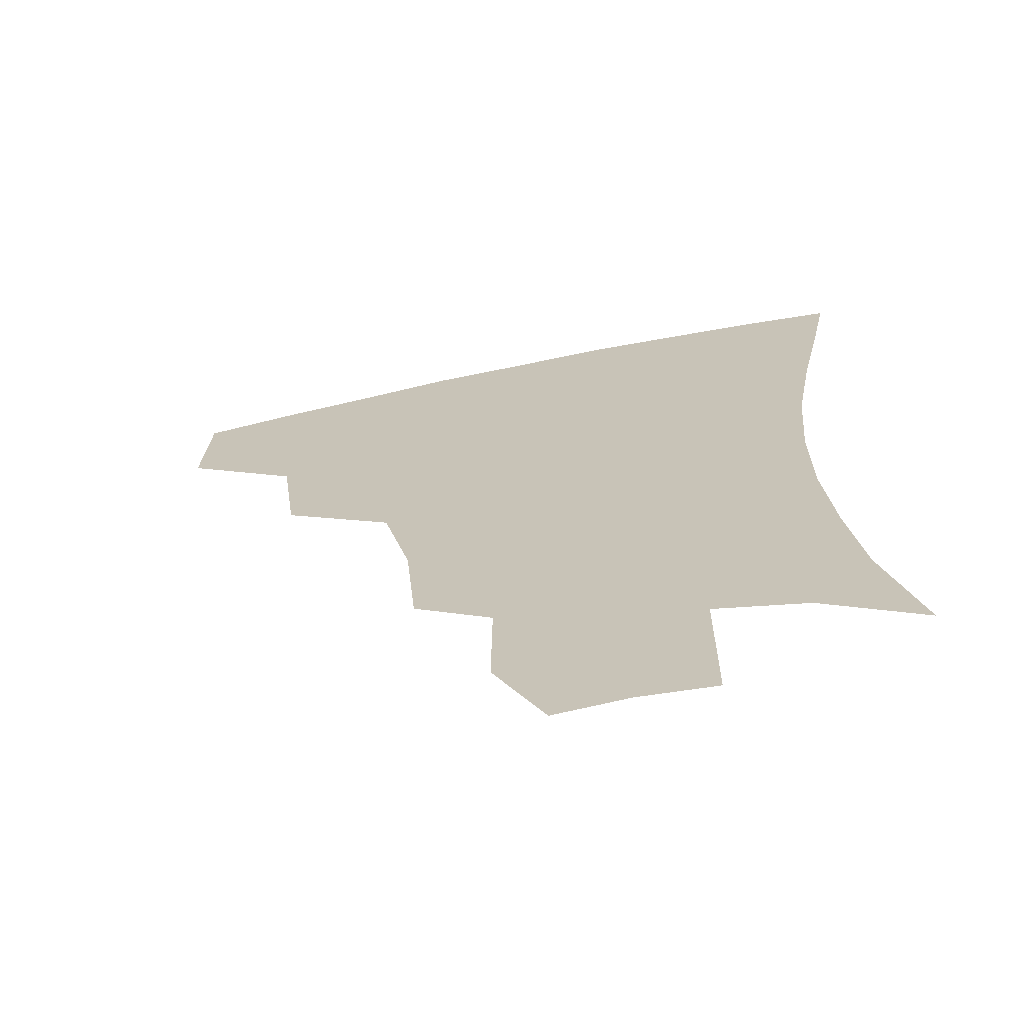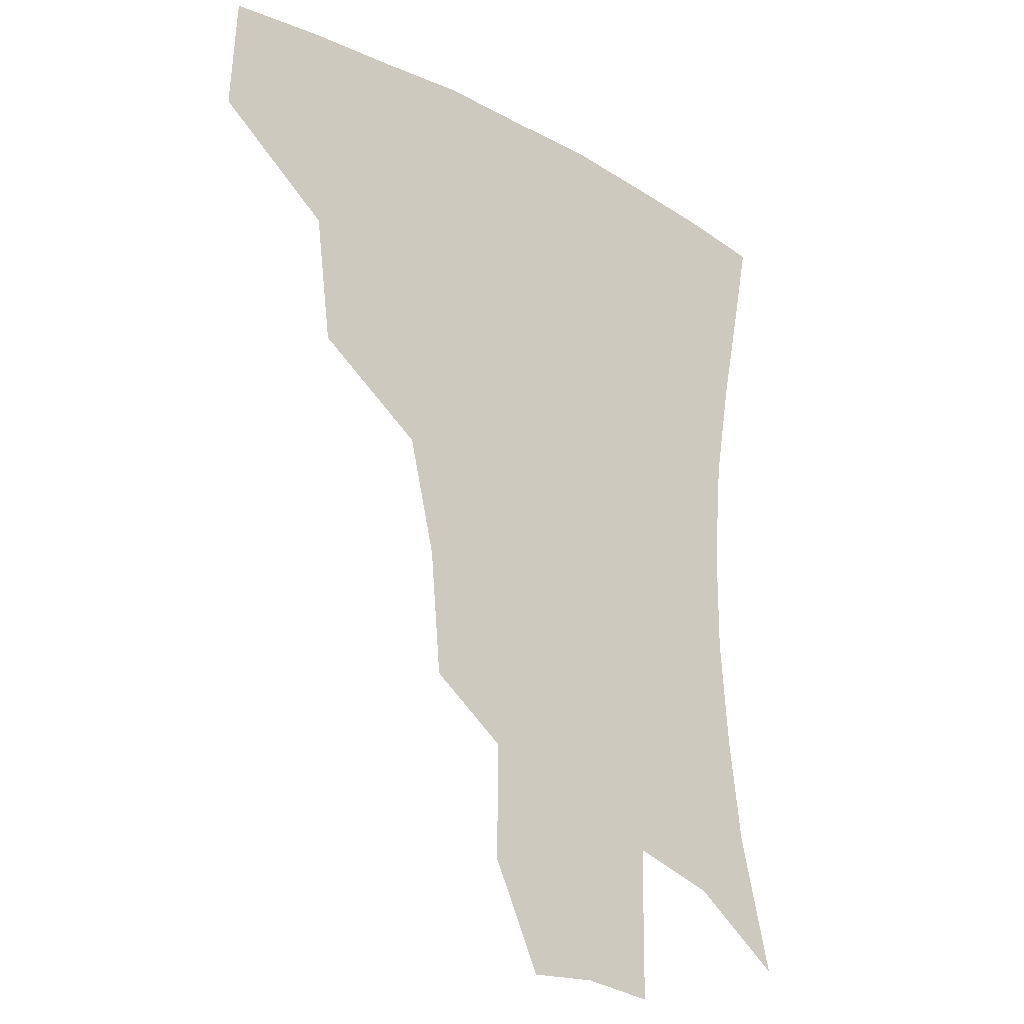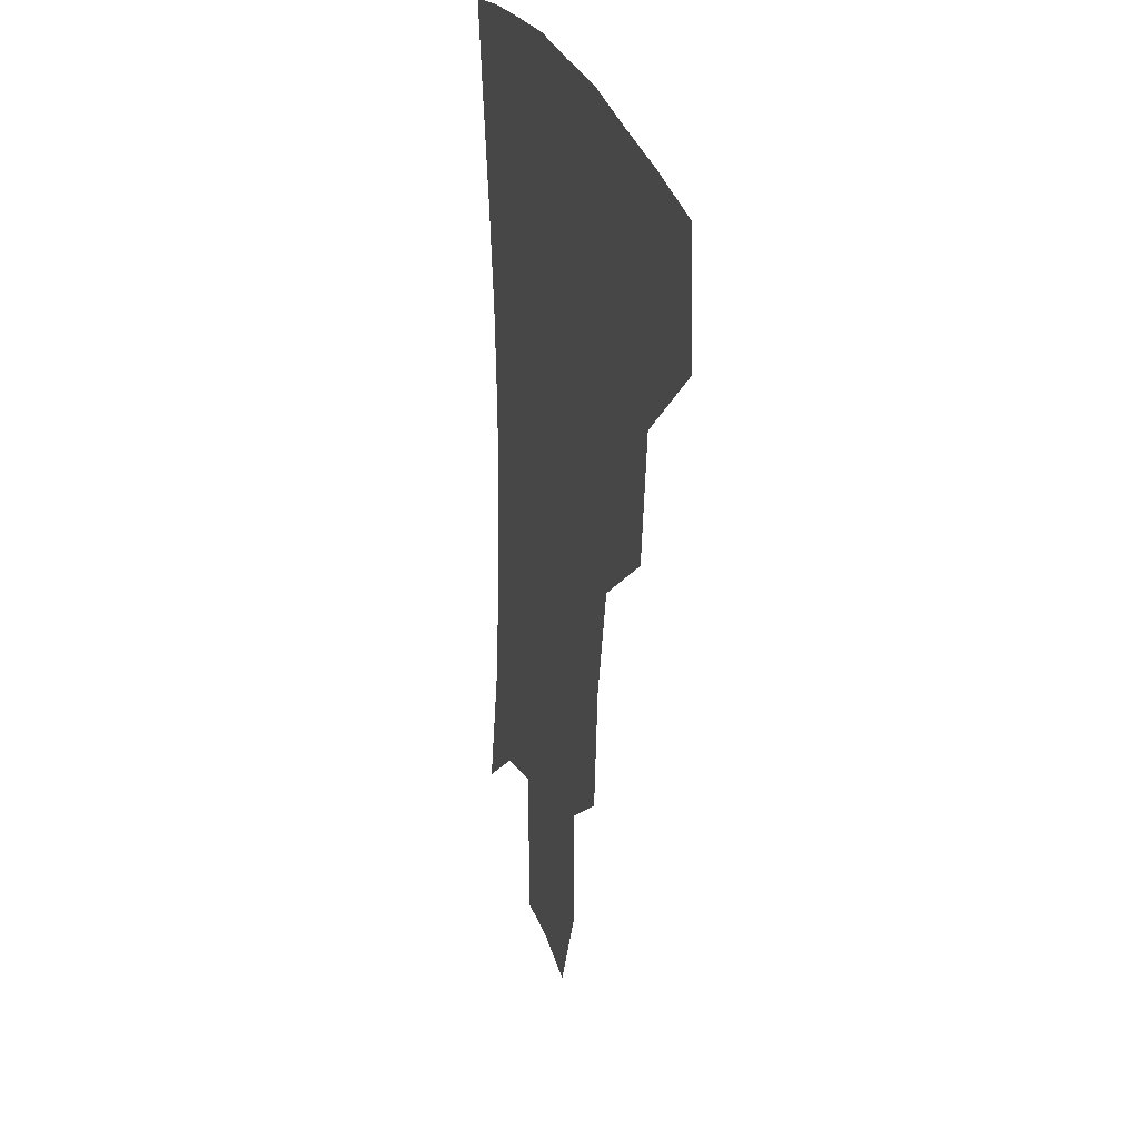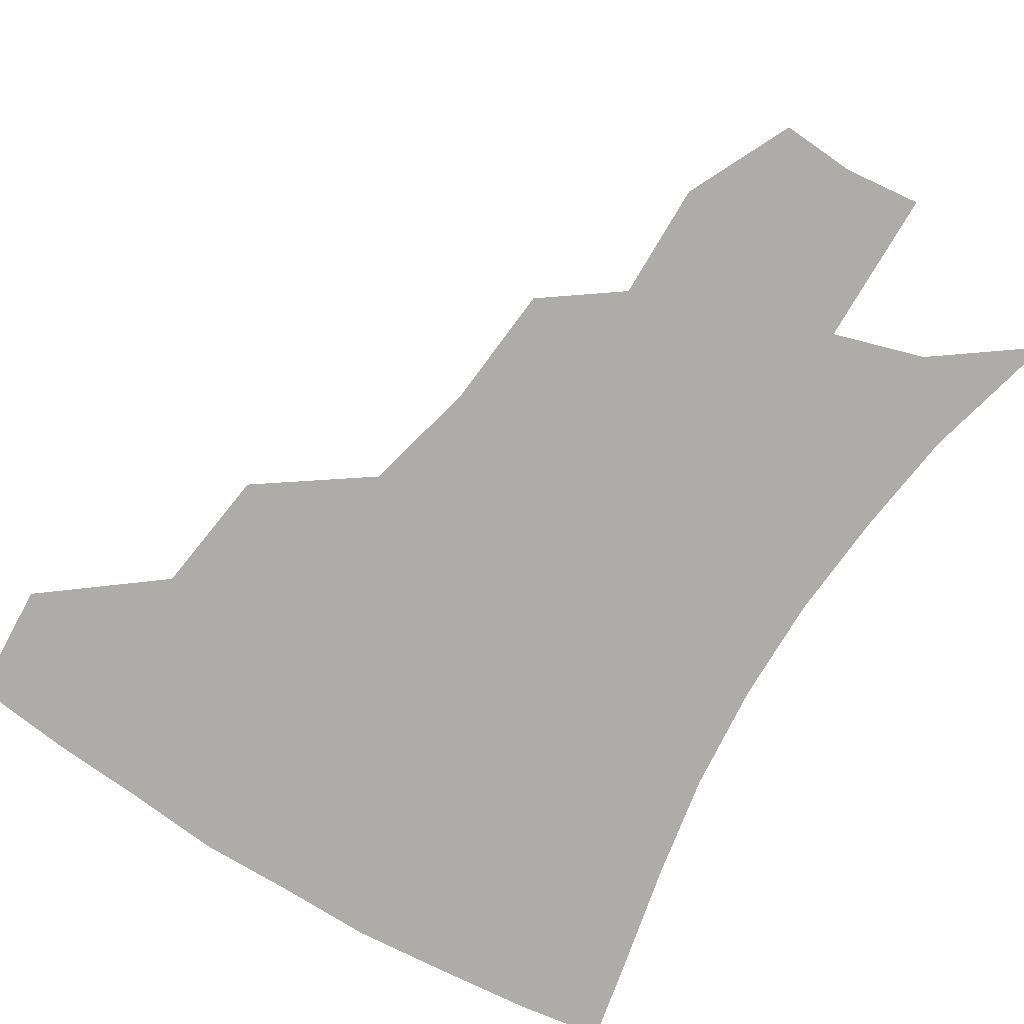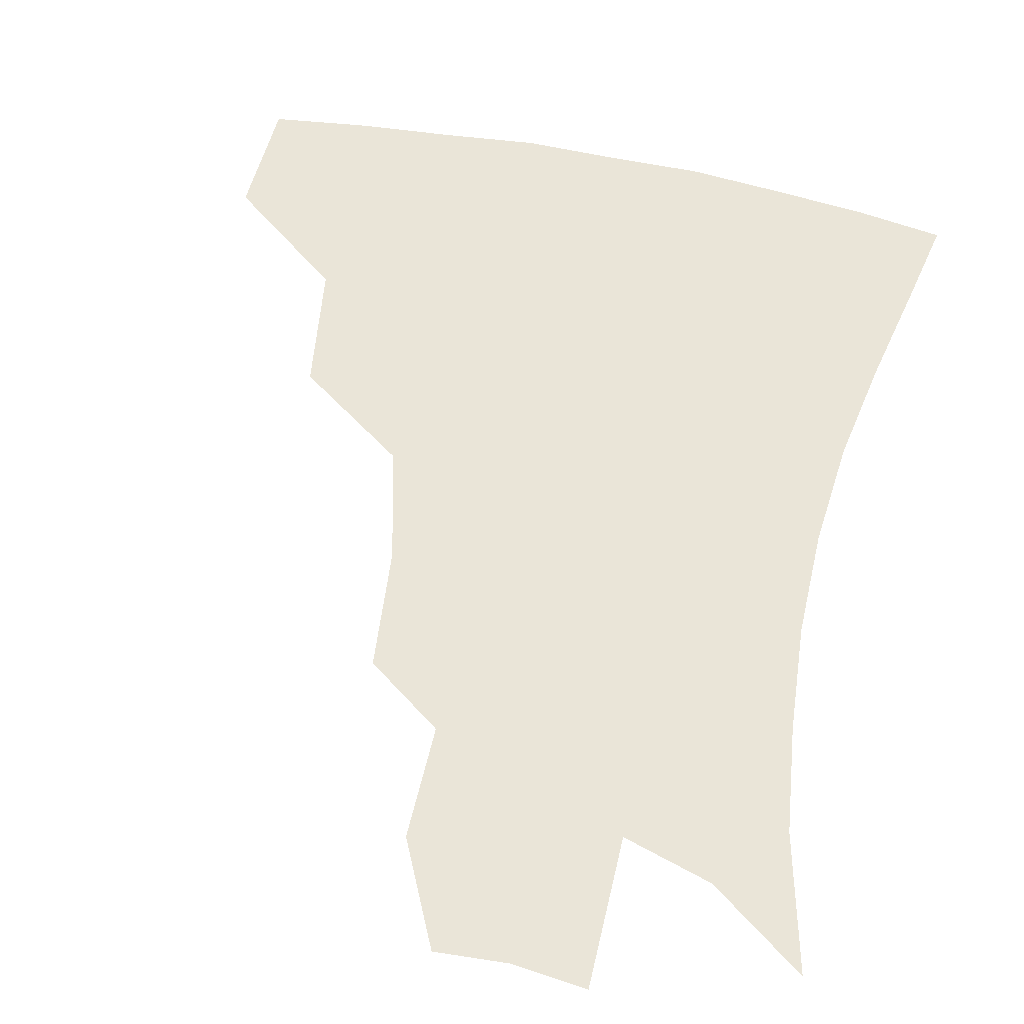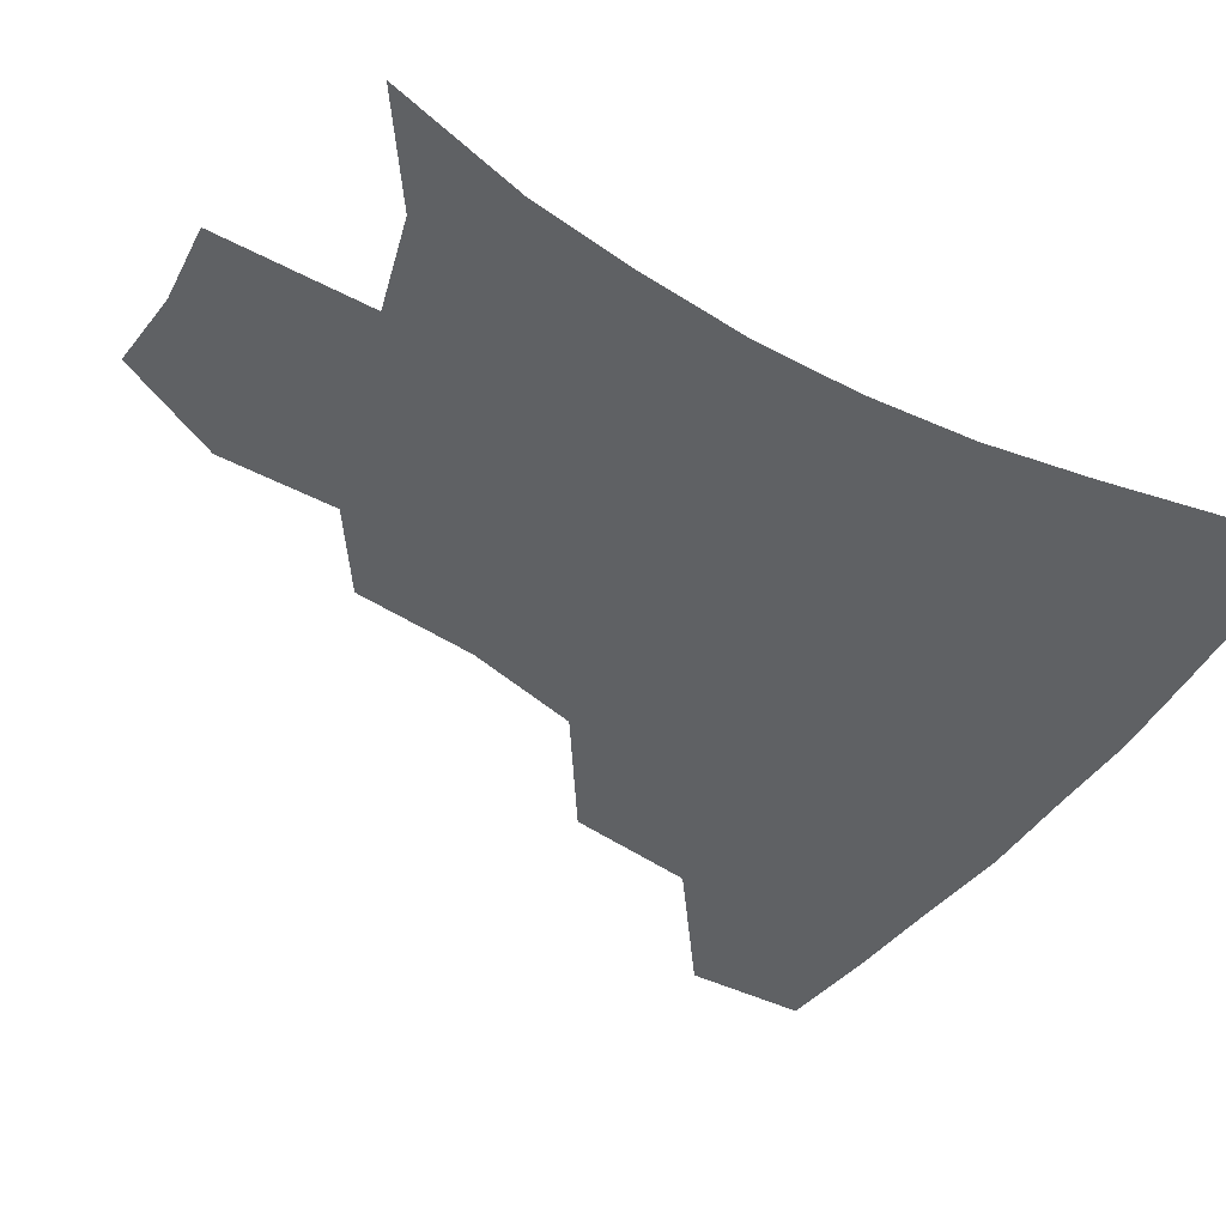
<metadata>
{"format":"obj","ext":"obj","renderer":"f3d","projection":"perspective","resolution":1024,"background":"white","views":[{"elev":-68.1,"azim":11.8,"up":"+Y"},{"elev":-23.5,"azim":-42.3,"up":"+Y"},{"elev":25.2,"azim":-103.8,"up":"+Y"},{"elev":-77.0,"azim":-31.3,"up":"+Z"},{"elev":59.4,"azim":12.7,"up":"+Z"},{"elev":-45.6,"azim":57.9,"up":"+Z"}]}
</metadata>
<code>
v 453.2 380.5 0
v 454.9 416.4 0
v 494.2 314.1 0
v 489 353 0
v 488.7 390.1 0
v 484.8 420.1 0
v 540.2 217.4 0
v 536.7 255.3 0
v 528 290.4 0
v 523.9 334.5 0
v 521.1 365.4 0
v 517.7 393.5 0
v 514.6 422.4 0
v 563.7 164.8 0
v 564.1 200.2 0
v 560.8 240.9 0
v 556.3 270.9 0
v 552.1 307.1 0
v 549.7 339.8 0
v 548.9 369.9 0
v 546.2 396 0
v 543.2 425.3 0
v 579.2 132.6 0
v 585 179.1 0
v 583.5 217.5 0
v 580.8 248.4 0
v 577.9 281.3 0
v 576.1 314.8 0
v 575.2 343 0
v 575 370.7 0
v 574.5 396.9 0
v 572.8 425.1 0
v 601.6 134.1 0
v 604.9 182.8 0
v 602.9 218.5 0
v 600.8 252.7 0
v 599.4 285.1 0
v 599.1 316.6 0
v 600.2 344.5 0
v 601.4 371.3 0
v 602.4 397 0
v 601.1 425.5 0
v 624.8 131.5 0
v 625.3 178.6 0
v 622.7 218.3 0
v 620.9 252.5 0
v 620.6 283.1 0
v 621.6 313 0
v 623.7 343.6 0
v 626.7 370.5 0
v 629.4 396.1 0
v 630.9 423 0
v 653 170.1 0
v 644.4 212 0
v 642.1 244.1 0
v 641.1 276.6 0
v 642.4 308.4 0
v 646.2 337.5 0
v 650.8 366.2 0
v 655.9 394 0
v 659.6 420.3 0
v 682.8 148.4 0
v 672.1 190.8 0
v 667.8 223.5 0
v 665.1 257 0
v 665.2 290.2 0
v 668.1 323.6 0
v 673.8 356.1 0
v 680.7 389 0
v 686.2 416.4 0
f 4 5 1
f 1 5 2
f 5 6 2
f 9 10 3
f 3 10 4
f 10 11 4
f 4 11 5
f 11 12 5
f 5 12 6
f 12 13 6
f 15 16 7
f 7 16 8
f 16 17 8
f 8 17 9
f 17 18 9
f 9 18 10
f 18 19 10
f 10 19 11
f 19 20 11
f 11 20 12
f 20 21 12
f 12 21 13
f 21 22 13
f 23 24 14
f 14 24 15
f 24 25 15
f 15 25 16
f 25 26 16
f 16 26 17
f 26 27 17
f 17 27 18
f 27 28 18
f 18 28 19
f 28 29 19
f 19 29 20
f 29 30 20
f 20 30 21
f 30 31 21
f 21 31 22
f 31 32 22
f 23 33 24
f 33 34 24
f 24 34 25
f 34 35 25
f 25 35 26
f 35 36 26
f 26 36 27
f 36 37 27
f 27 37 28
f 37 38 28
f 28 38 29
f 38 39 29
f 29 39 30
f 39 40 30
f 30 40 31
f 40 41 31
f 31 41 32
f 41 42 32
f 33 43 34
f 43 44 34
f 34 44 35
f 44 45 35
f 35 45 36
f 45 46 36
f 36 46 37
f 46 47 37
f 37 47 38
f 47 48 38
f 38 48 39
f 48 49 39
f 39 49 40
f 49 50 40
f 40 50 41
f 50 51 41
f 41 51 42
f 51 52 42
f 44 53 45
f 53 54 45
f 45 54 46
f 54 55 46
f 46 55 47
f 55 56 47
f 47 56 48
f 56 57 48
f 48 57 49
f 57 58 49
f 49 58 50
f 58 59 50
f 50 59 51
f 59 60 51
f 51 60 52
f 60 61 52
f 53 62 54
f 62 63 54
f 54 63 55
f 63 64 55
f 55 64 56
f 64 65 56
f 56 65 57
f 65 66 57
f 57 66 58
f 66 67 58
f 58 67 59
f 67 68 59
f 59 68 60
f 68 69 60
f 60 69 61
f 69 70 61

</code>
